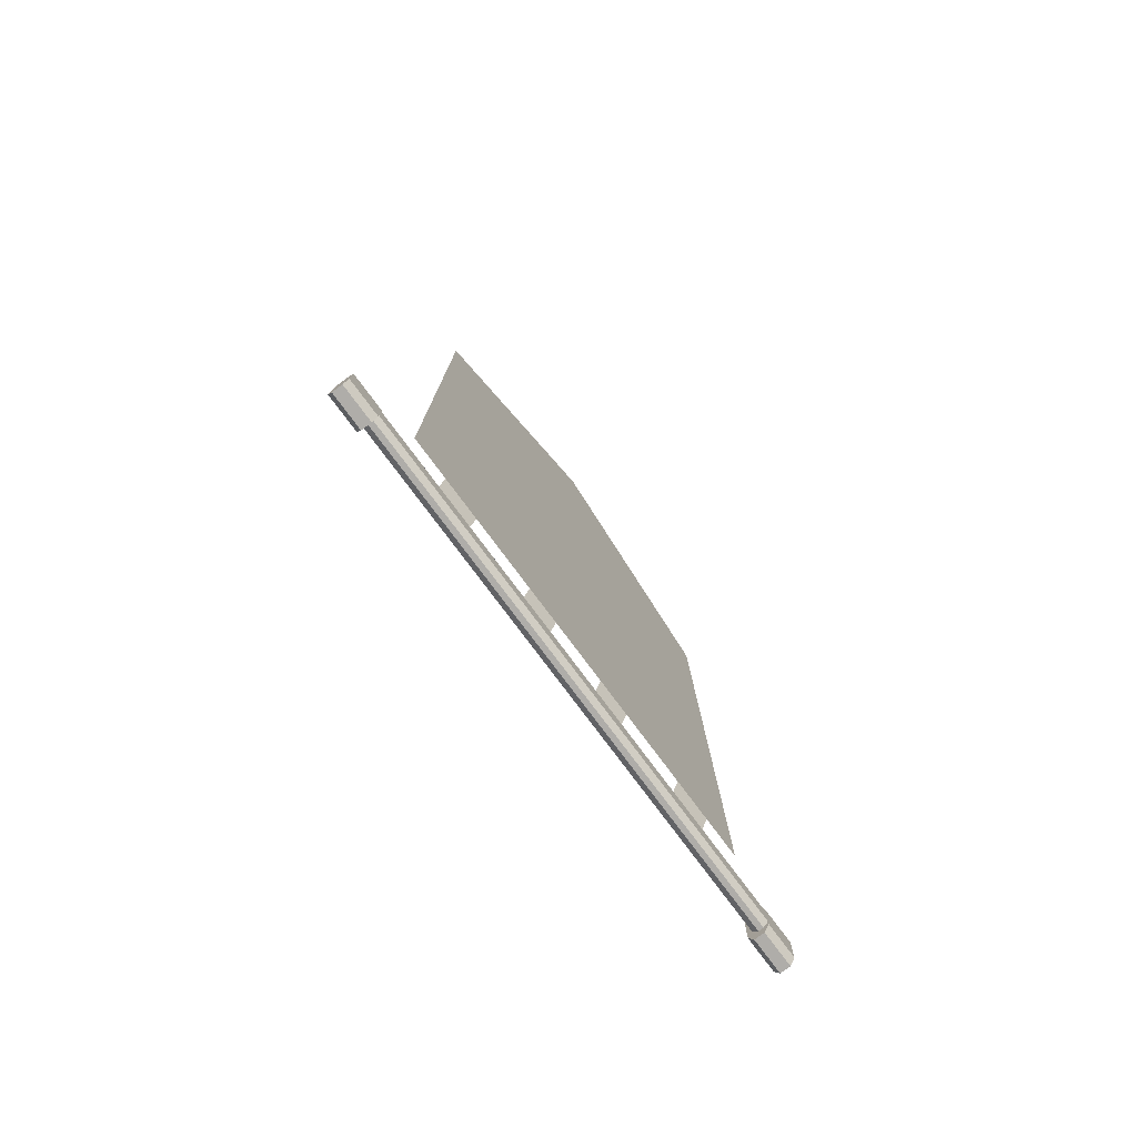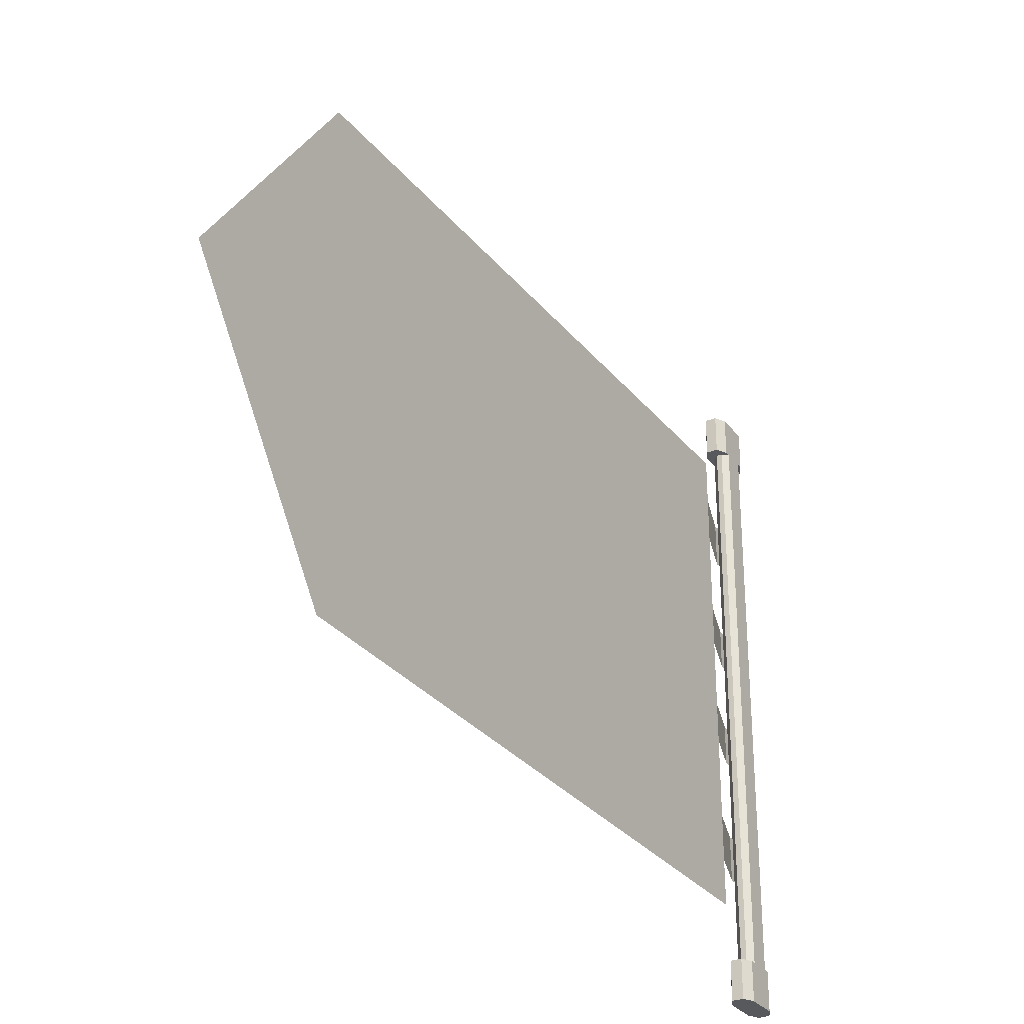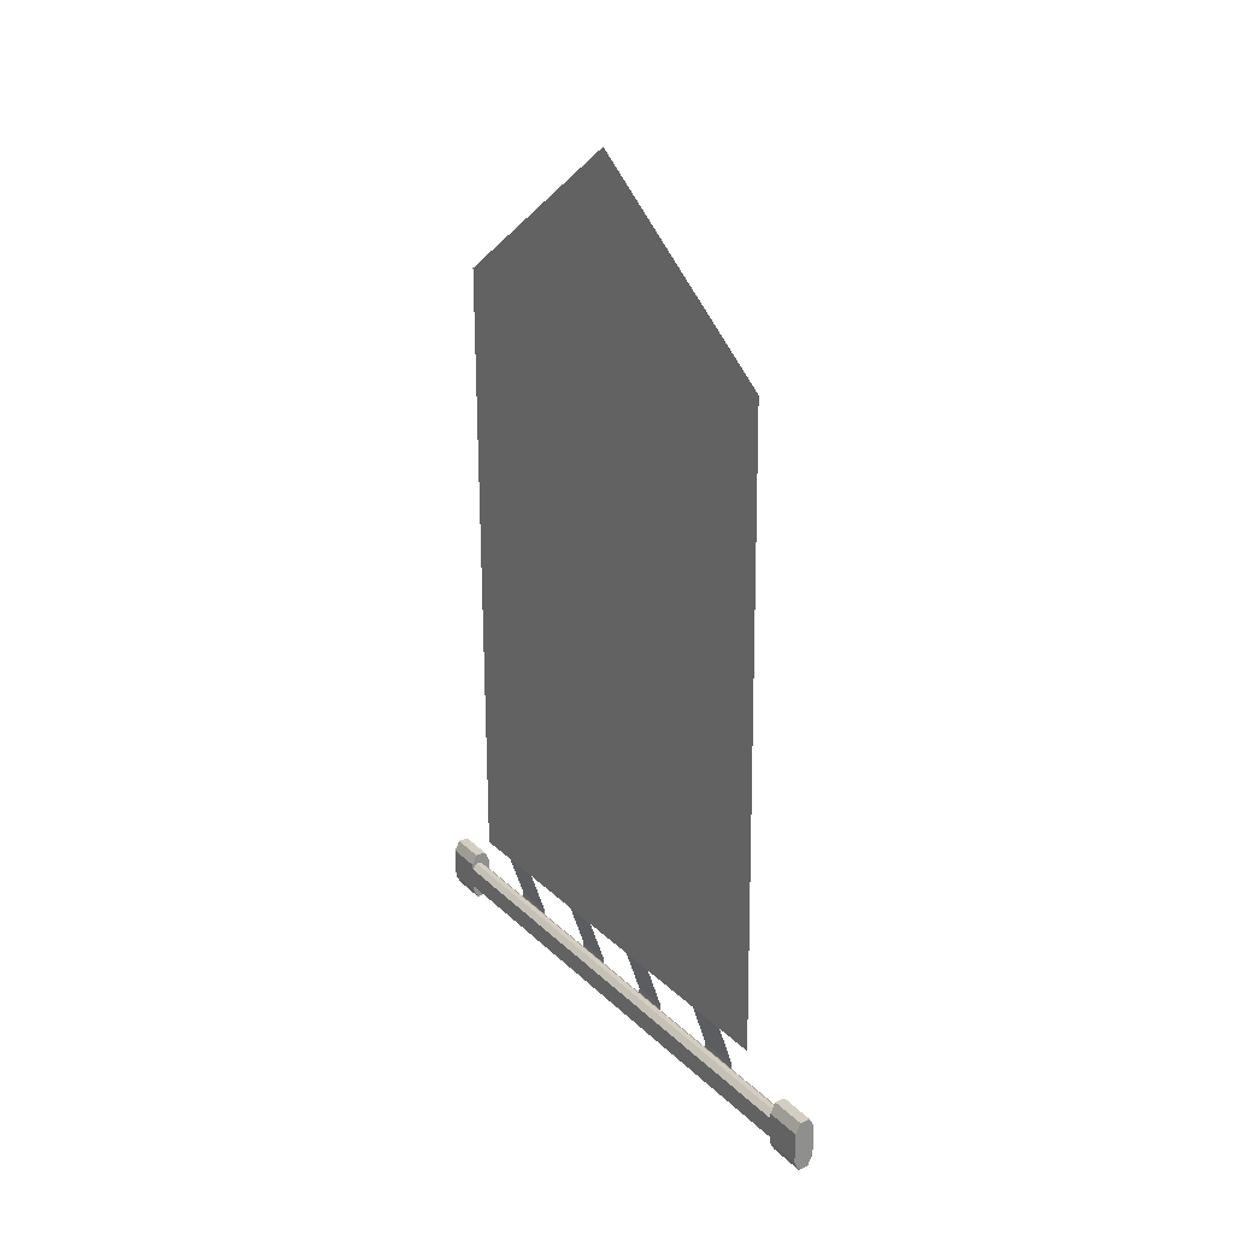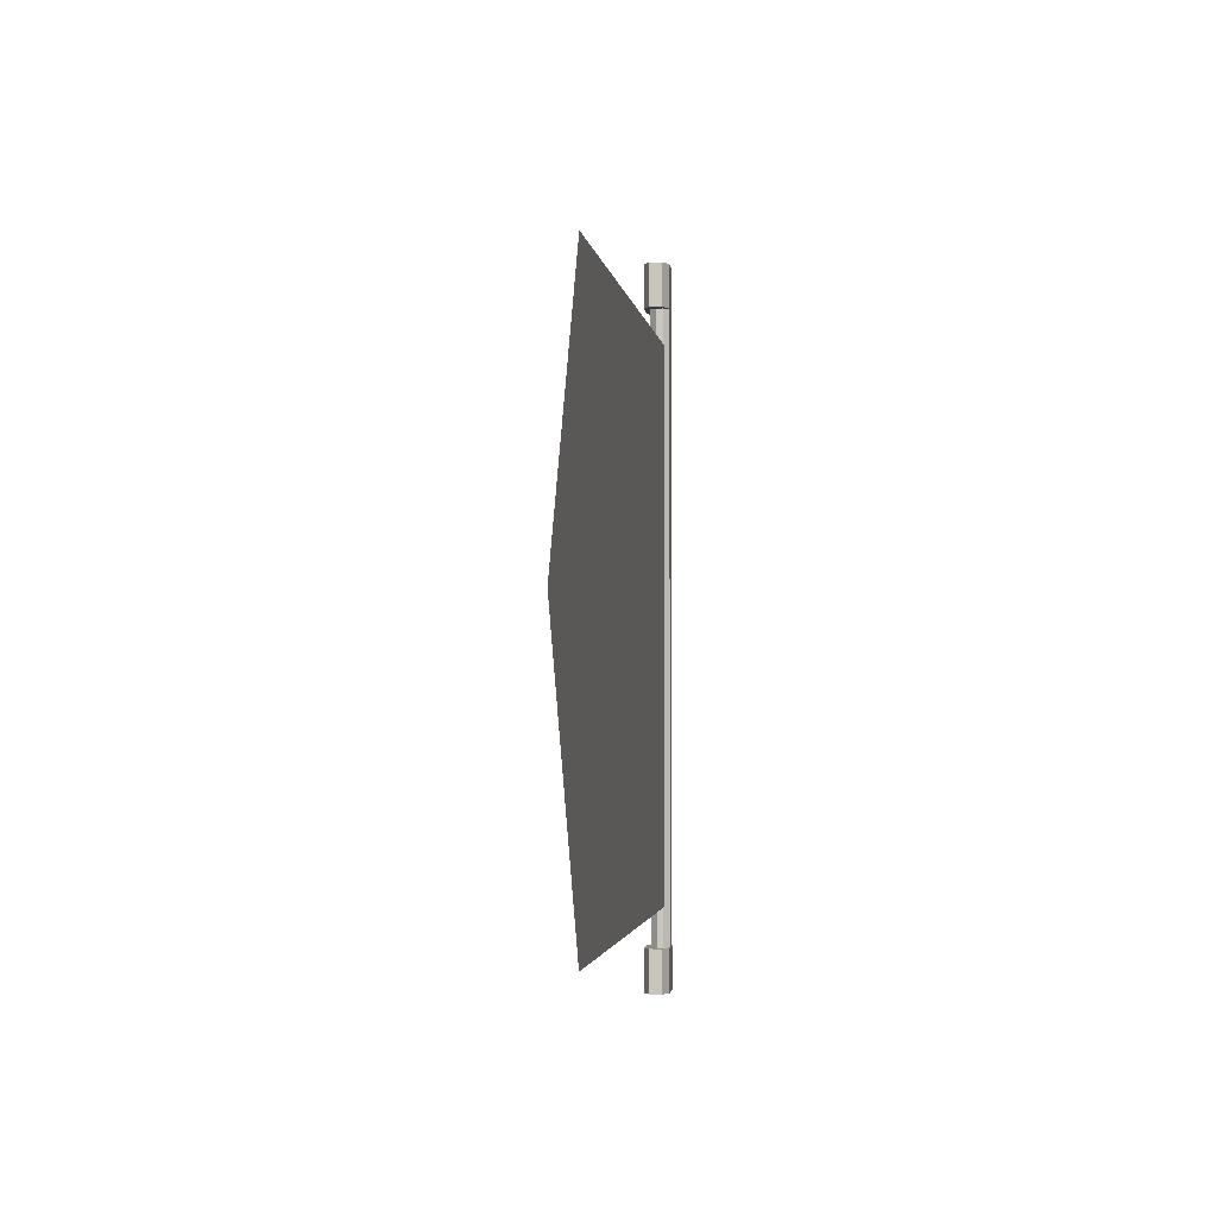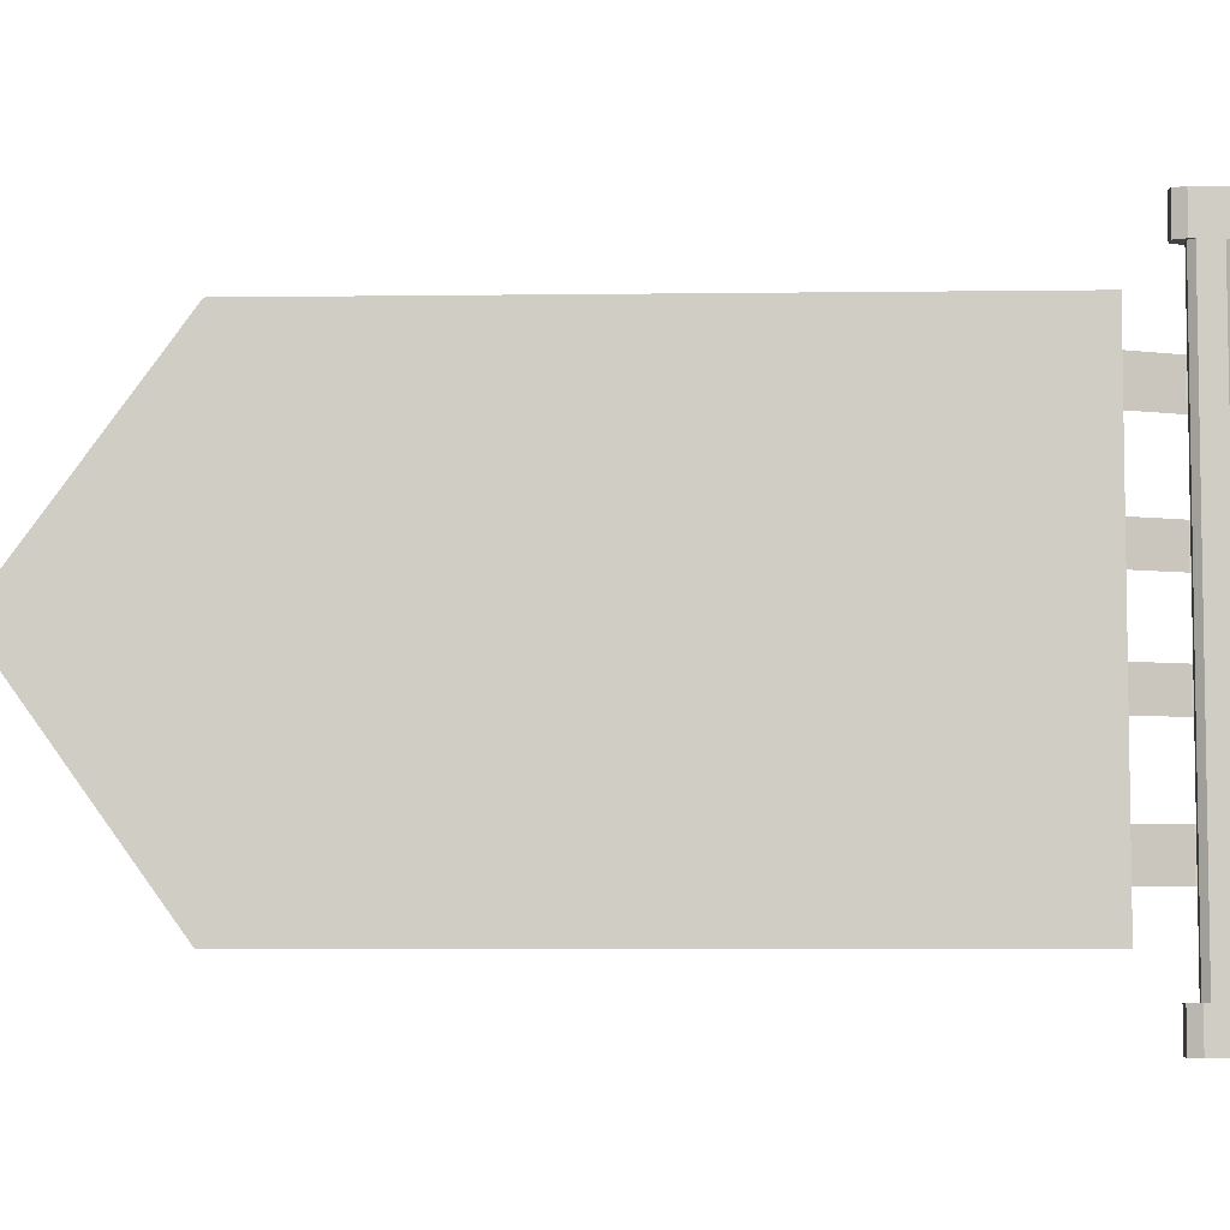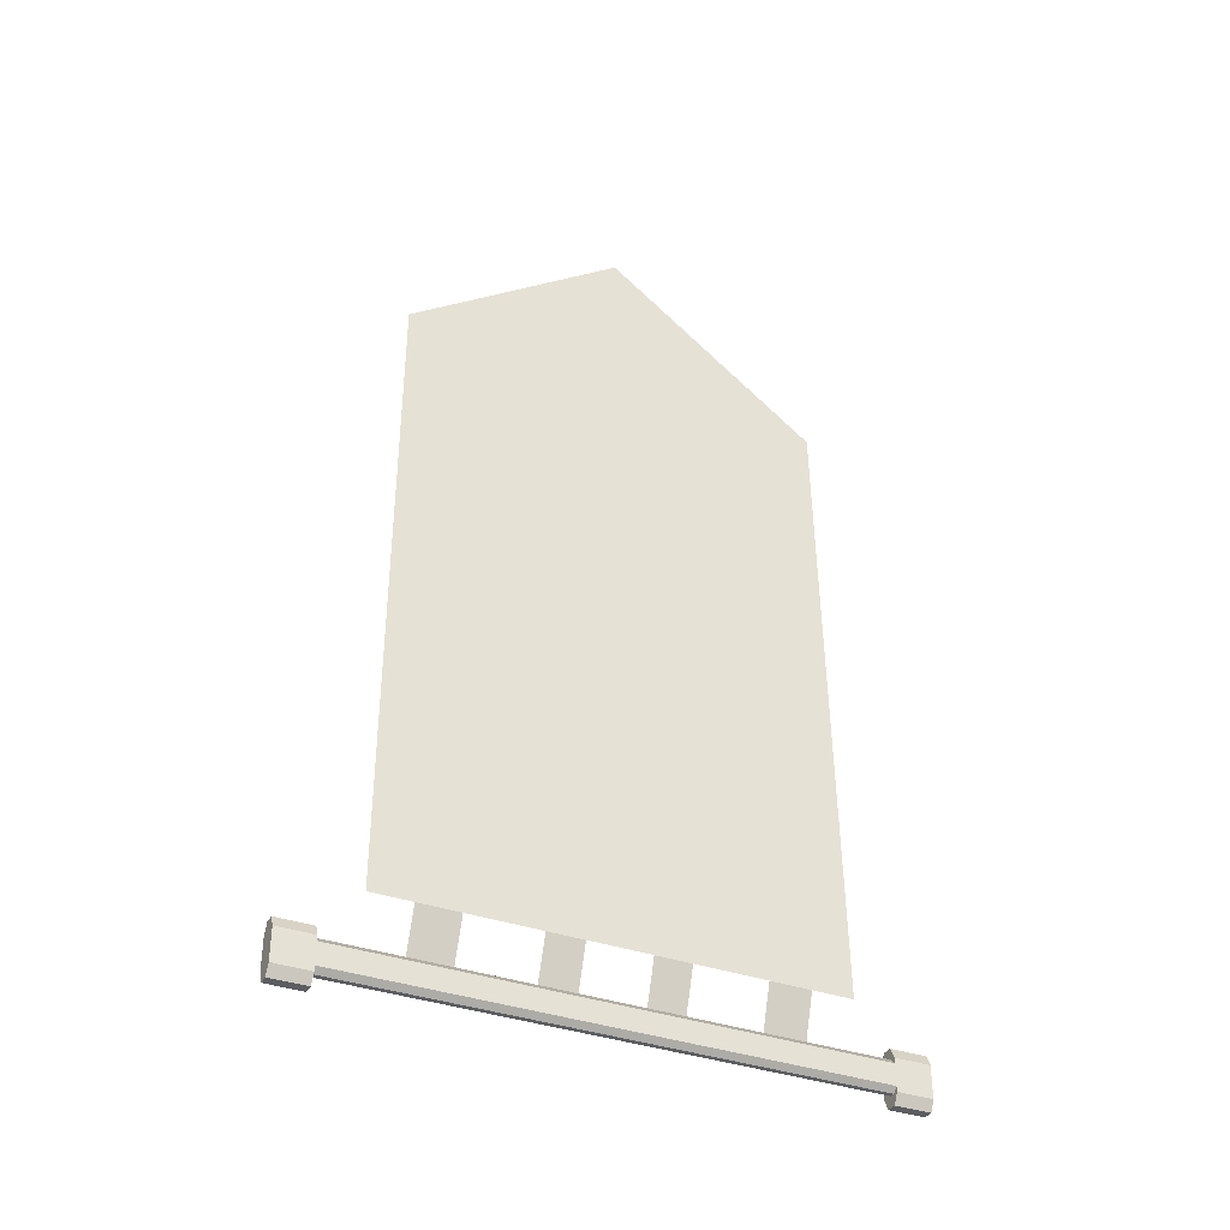
<metadata>
{"format":"obj","ext":"obj","renderer":"f3d","projection":"perspective","resolution":1024,"background":"white","views":[{"elev":-77.4,"azim":-143.4,"up":"+Y"},{"elev":-30.2,"azim":-149.3,"up":"+Z"},{"elev":25.0,"azim":-34.5,"up":"+Y"},{"elev":-2.2,"azim":-174.3,"up":"+Z"},{"elev":-5.8,"azim":-92.3,"up":"+Z"},{"elev":-35.8,"azim":-115.6,"up":"+Y"}]}
</metadata>
<code>
v -0.4922 -0.8984 -0.007812
v -0.4922 -0.5234 -0.007812
v -0.4922 -0.8906 0.07031
v -0.4922 -0.8672 0.1719
v -0.4922 -0.8359 0.2578
v -0.4922 -0.7109 0.2578
v -0.4922 -0.9297 -0.007812
v -0.4922 -0.9219 0.04688
v -0.4922 -1.531 0.07031
v -0.4922 -1.531 -0.08594
v -0.4922 -0.9219 -0.0625
v -0.4922 -0.8906 -0.08594
v -0.4922 -0.8672 -0.1797
v -0.4922 -0.7109 -0.2734
v -0.4922 -0.8359 -0.2734
v -0.4922 -0.8984 -0.1562
v -0.4922 -0.9141 -0.08594
v -0.4922 -1.531 -0.1406
v -0.4922 -1.281 -0.2734
v -0.4922 -1.531 -0.2734
v -0.4922 -0.9141 0.07031
v -0.4922 -0.8984 0.1484
v -0.4922 -1.281 0.2578
v -0.4922 -1.531 0.1328
v -0.4922 -1.531 0.2578
v -0.4922 -0.8594 -0.2734
v -0.4922 -0.8906 -0.1797
v -0.4922 -1.18 -0.2734
v -0.4922 -1.18 0.2578
v -0.4922 -0.8906 0.1719
v -0.4922 -0.8594 0.2578
v -0.5 -1.719 0.3906
v -0.5 -1.688 0.3906
v -0.5 -1.688 -0.3906
v -0.5 -1.719 -0.3906
v -0.4922 -1.727 0.3906
v -0.4922 -1.68 0.3906
v -0.4922 -1.68 -0.3906
v -0.4844 -1.68 -0.3906
v -0.4766 -1.688 -0.3906
v -0.4766 -1.719 -0.3906
v -0.4844 -1.727 -0.3906
v -0.4922 -1.727 -0.3906
v -0.4844 -1.727 0.3906
v -0.4766 -1.719 0.3906
v -0.4766 -1.688 0.3906
v -0.4844 -1.68 0.3906
v -0.5 -1.727 0.4453
v -0.5 -1.68 0.4453
v -0.5 -1.68 0.3906
v -0.5 -1.727 0.3906
v -0.4922 -1.742 0.4453
v -0.4922 -1.664 0.4453
v -0.4922 -1.664 0.3906
v -0.4766 -1.664 0.3906
v -0.4688 -1.68 0.3906
v -0.4688 -1.727 0.3906
v -0.4766 -1.742 0.3906
v -0.4922 -1.742 0.3906
v -0.4766 -1.742 0.4453
v -0.4688 -1.727 0.4453
v -0.4688 -1.68 0.4453
v -0.4766 -1.664 0.4453
v -0.5 -1.727 -0.3906
v -0.5 -1.68 -0.3906
v -0.5 -1.68 -0.4453
v -0.5 -1.727 -0.4453
v -0.4922 -1.742 -0.3906
v -0.4922 -1.664 -0.3906
v -0.4922 -1.664 -0.4453
v -0.4766 -1.664 -0.4453
v -0.4688 -1.68 -0.4453
v -0.4688 -1.727 -0.4453
v -0.4766 -1.742 -0.4453
v -0.4922 -1.742 -0.4453
v -0.4766 -1.742 -0.3906
v -0.4688 -1.727 -0.3906
v -0.4688 -1.68 -0.3906
v -0.4766 -1.664 -0.3906
v -0.4922 -1.727 -0.2734
v -0.4922 -1.727 -0.2109
v -0.5 -1.719 -0.2109
v -0.5 -1.719 -0.2734
v -0.4922 -1.727 -0.1016
v -0.4922 -1.727 -0.04688
v -0.5 -1.719 -0.04688
v -0.5 -1.719 -0.1016
v -0.4922 -1.727 0.04688
v -0.4922 -1.727 0.1016
v -0.5 -1.719 0.1016
v -0.5 -1.719 0.04688
v -0.4844 -1.727 0.04688
v -0.4844 -1.727 0.1016
v -0.4766 -1.719 0.04688
v -0.4766 -1.719 0.1016
v -0.4766 -1.68 0.04688
v -0.4766 -1.68 0.1016
v -0.5 -1.609 0.04688
v -0.5 -1.609 0.1016
v -0.4844 -1.727 -0.1016
v -0.4844 -1.727 -0.04688
v -0.4766 -1.719 -0.1016
v -0.4766 -1.719 -0.04688
v -0.4766 -1.68 -0.1016
v -0.4766 -1.68 -0.04688
v -0.5 -1.609 -0.1016
v -0.5 -1.609 -0.04688
v -0.4844 -1.727 -0.2734
v -0.4844 -1.727 -0.2109
v -0.4766 -1.719 -0.2734
v -0.4766 -1.719 -0.2109
v -0.4766 -1.68 -0.2734
v -0.4766 -1.68 -0.2109
v -0.5 -1.609 -0.2734
v -0.5 -1.609 -0.2109
v -0.4922 -1.727 0.2109
v -0.4922 -1.727 0.2734
v -0.5 -1.719 0.2734
v -0.5 -1.719 0.2109
v -0.4844 -1.727 0.2109
v -0.4844 -1.727 0.2734
v -0.4766 -1.719 0.2109
v -0.4766 -1.719 0.2734
v -0.4766 -1.68 0.2109
v -0.4766 -1.68 0.2734
v -0.5 -1.609 0.2109
v -0.5 -1.609 0.2734
v -0.5 -0.6953 -0.3047
v -0.5 -0.6953 0.2891
v -0.5 -1.57 0.2969
v -0.5 -1.57 -0.2969
v -0.5 -1.609 -0.3359
v -0.5 -0.6719 -0.3359
v -0.5 -0.4375 -0.007812
v -0.5 -0.5 -0.007812
v -0.5 -0.6719 0.3203
v -0.5 -1.609 0.3359
v -0.4922 -0.8828 -0.007812
v -0.4922 -0.5469 -0.007812
v -0.4922 -0.875 0.0625
v -0.4922 -0.8516 0.1641
v -0.4922 -0.8203 0.2422
v -0.4922 -0.7266 0.2422
v -0.4922 -0.9453 -0.007812
v -0.4922 -0.9375 0.03125
v -0.4922 -1.516 0.05469
v -0.4922 -1.516 -0.07031
v -0.4922 -0.9375 -0.04688
v -0.4922 -0.875 -0.07812
v -0.4922 -0.8516 -0.1719
v -0.4922 -0.7266 -0.2578
v -0.4922 -0.8203 -0.2578
v -0.4922 -0.9141 -0.1484
v -0.4922 -0.9297 -0.1016
v -0.4922 -1.516 -0.1562
v -0.4922 -1.281 -0.2578
v -0.4922 -1.516 -0.2578
v -0.4922 -0.9297 0.08594
v -0.4922 -0.9141 0.1406
v -0.4922 -1.281 0.2422
v -0.4922 -1.516 0.1484
v -0.4922 -1.516 0.2422
v -0.4922 -0.875 -0.2578
v -0.4922 -0.8984 -0.1953
v -0.4922 -1.086 -0.2578
v -0.4922 -1.078 0.2422
v -0.4922 -0.8984 0.1875
v -0.4922 -0.8828 0.2422
f 1 2 3
f 3 2 4
f 4 2 5
f 5 2 6
f 7 8 9
f 7 9 10
f 7 10 11
f 12 2 1
f 2 12 13
f 2 13 14
f 14 13 15
f 16 17 18
f 16 18 19
f 19 18 20
f 21 22 23
f 21 23 24
f 24 23 25
f 26 27 28
f 29 30 31
f 32 33 34
f 32 34 35
f 32 35 36
f 32 36 33
f 33 36 37
f 33 37 38
f 33 38 34
f 34 38 35
f 35 38 39
f 35 39 40
f 35 40 41
f 35 41 42
f 35 42 43
f 35 43 36
f 36 43 44
f 36 44 45
f 36 45 46
f 36 46 47
f 36 47 37
f 37 47 39
f 37 39 38
f 47 46 40
f 47 40 39
f 46 45 41
f 46 41 40
f 45 44 42
f 45 42 41
f 44 43 42
f 48 49 50
f 48 50 51
f 48 51 52
f 48 52 49
f 49 52 53
f 49 53 54
f 49 54 50
f 50 54 51
f 51 54 55
f 51 55 56
f 51 56 57
f 51 57 58
f 51 58 59
f 51 59 52
f 52 59 60
f 52 60 61
f 52 61 62
f 52 62 63
f 52 63 53
f 53 63 55
f 53 55 54
f 63 62 56
f 63 56 55
f 62 61 57
f 62 57 56
f 61 60 58
f 61 58 57
f 60 59 58
f 64 65 66
f 64 66 67
f 64 67 68
f 64 68 65
f 65 68 69
f 65 69 70
f 65 70 66
f 66 70 67
f 67 70 71
f 67 71 72
f 67 72 73
f 67 73 74
f 67 74 75
f 67 75 68
f 68 75 76
f 68 76 77
f 68 77 78
f 68 78 79
f 68 79 69
f 69 79 71
f 69 71 70
f 79 78 72
f 79 72 71
f 78 77 73
f 78 73 72
f 77 76 74
f 77 74 73
f 76 75 74
f 80 81 82
f 80 82 83
f 84 85 86
f 84 86 87
f 88 89 90
f 88 90 91
f 92 93 89
f 92 89 88
f 94 95 93
f 94 93 92
f 94 96 97
f 94 97 95
f 100 101 85
f 100 85 84
f 102 103 101
f 102 101 100
f 102 104 105
f 102 105 103
f 108 109 81
f 108 81 80
f 110 111 109
f 110 109 108
f 110 112 113
f 110 113 111
f 116 117 118
f 116 118 119
f 120 121 117
f 120 117 116
f 122 123 121
f 122 121 120
f 122 124 125
f 122 125 123
f 128 131 132
f 128 132 133
f 128 133 134
f 128 134 135
f 129 135 134
f 129 134 136
f 129 136 137
f 129 137 130
f 130 137 127
f 130 127 126
f 130 126 99
f 130 99 98
f 130 98 107
f 130 107 131
f 131 107 106
f 131 106 115
f 131 115 114
f 131 114 132
f 96 98 99
f 96 99 97
f 104 106 107
f 104 107 105
f 112 114 115
f 112 115 113
f 124 126 127
f 124 127 125
f 128 129 130
f 128 130 131
f 128 135 129
f 138 139 140
f 140 139 141
f 141 139 142
f 142 139 143
f 144 145 146
f 144 146 147
f 144 147 148
f 149 139 138
f 139 149 150
f 139 150 151
f 151 150 152
f 153 154 155
f 153 155 156
f 156 155 157
f 158 159 160
f 158 160 161
f 161 160 162
f 163 164 165
f 166 167 168

</code>
